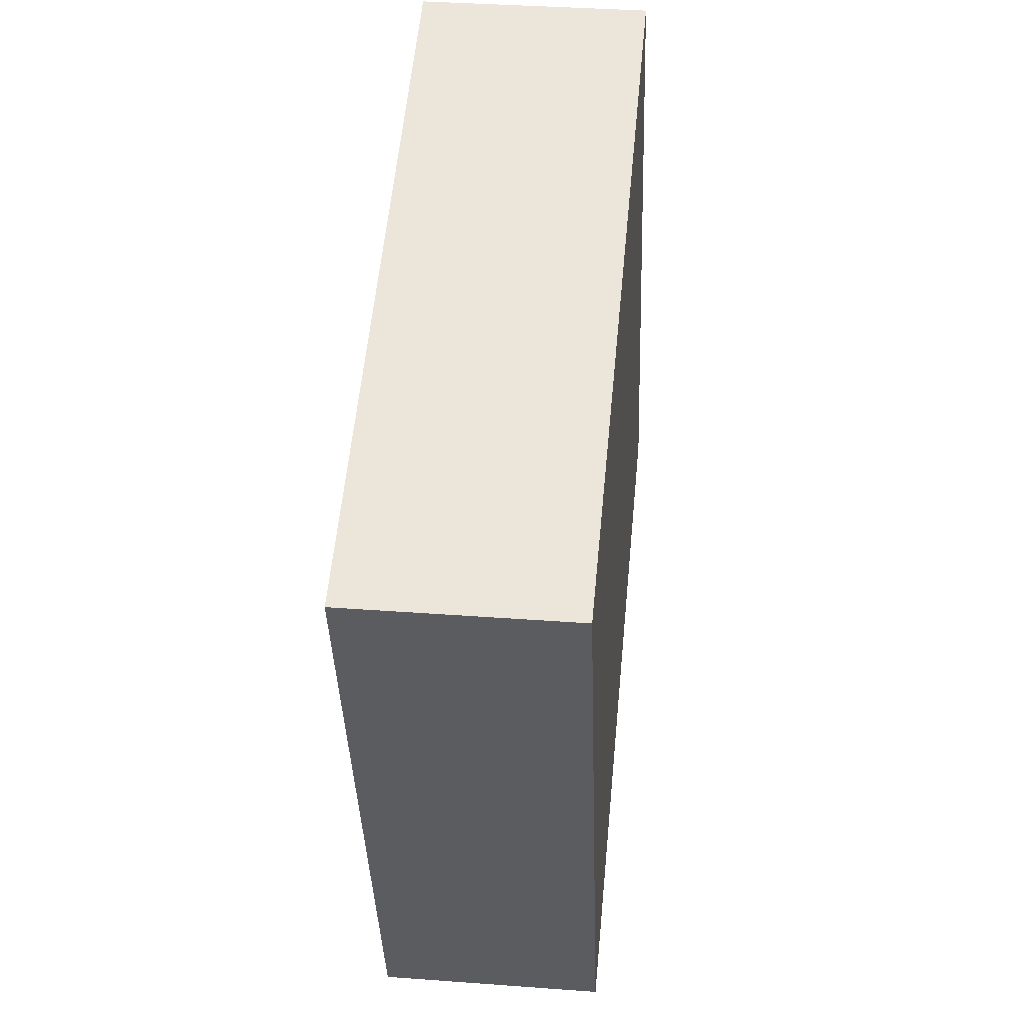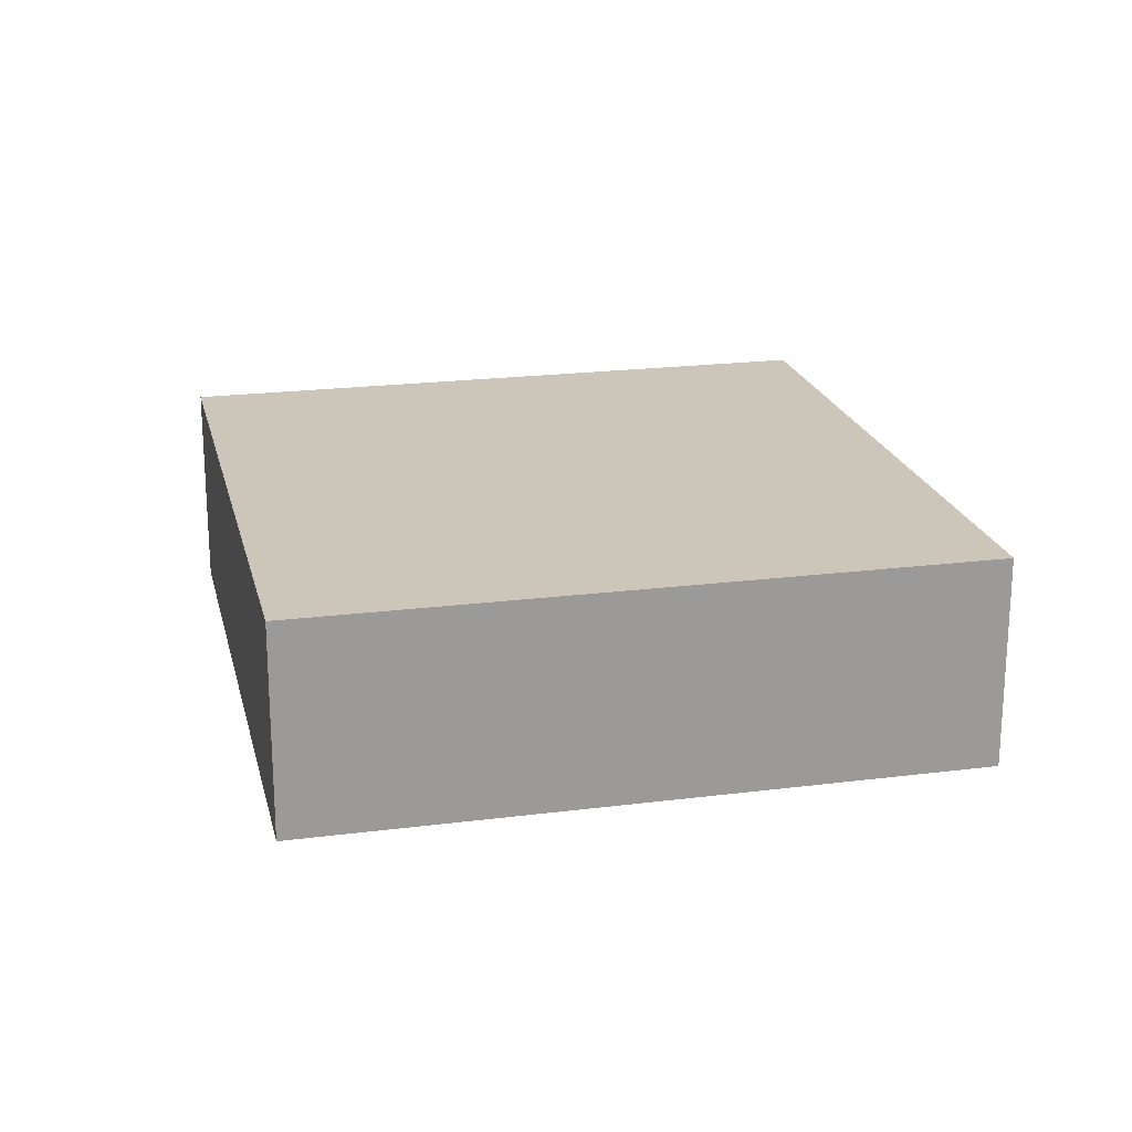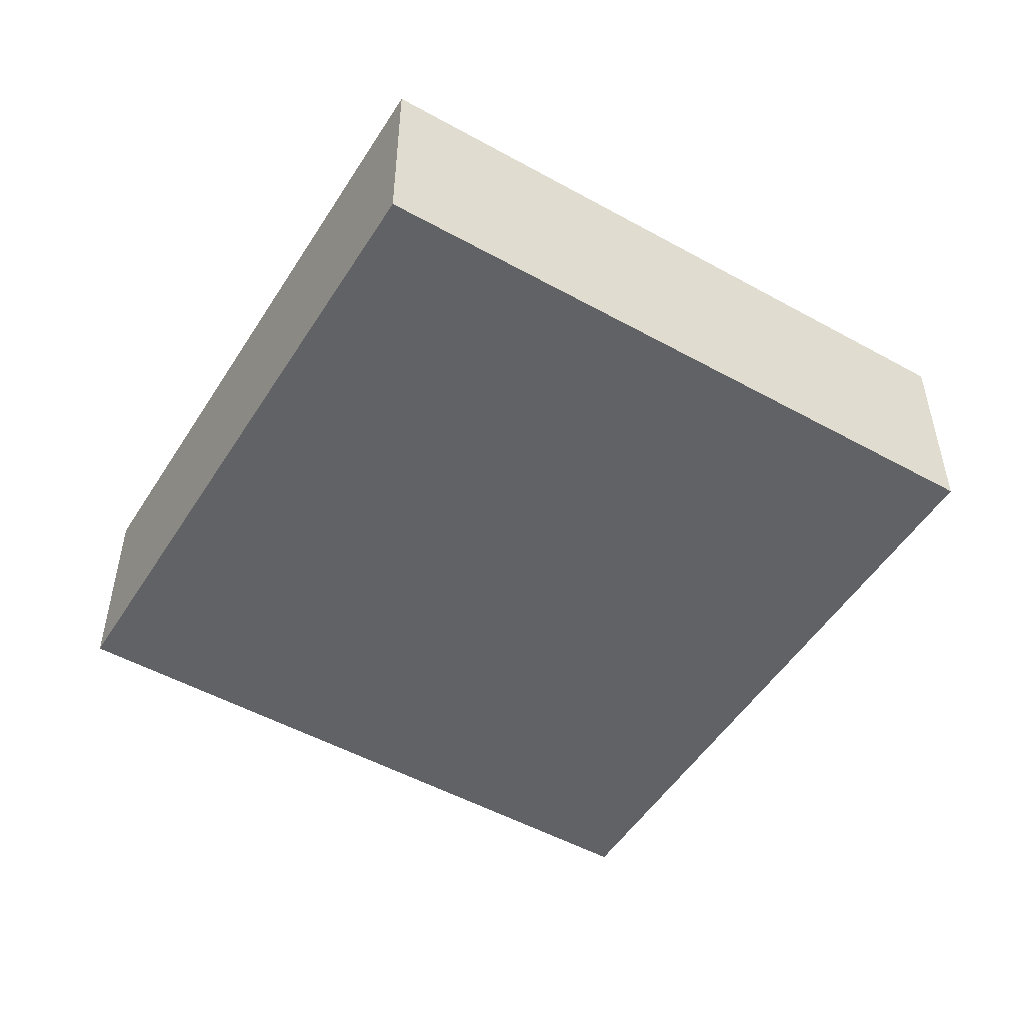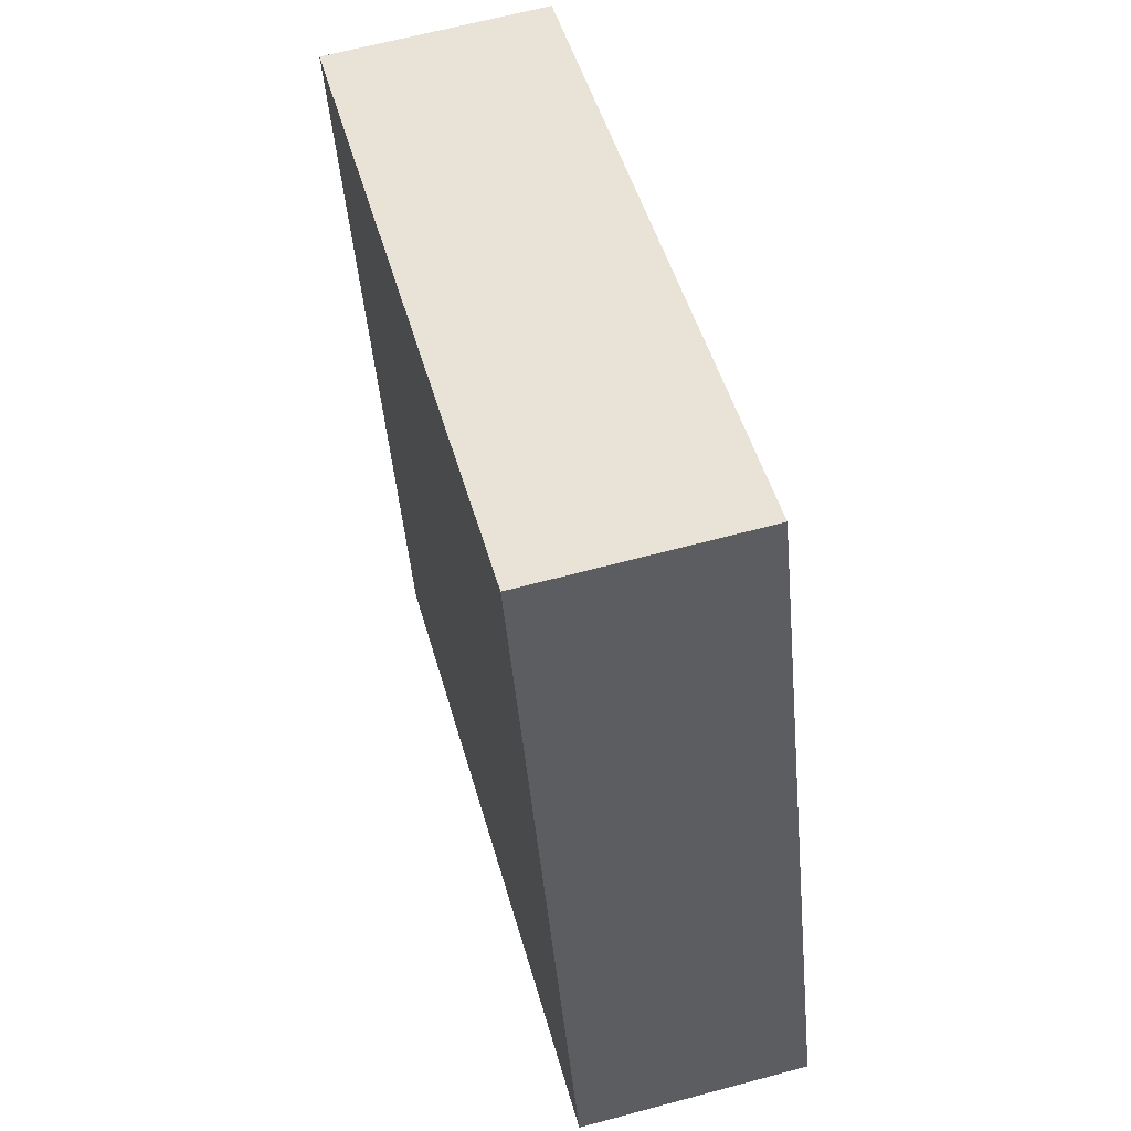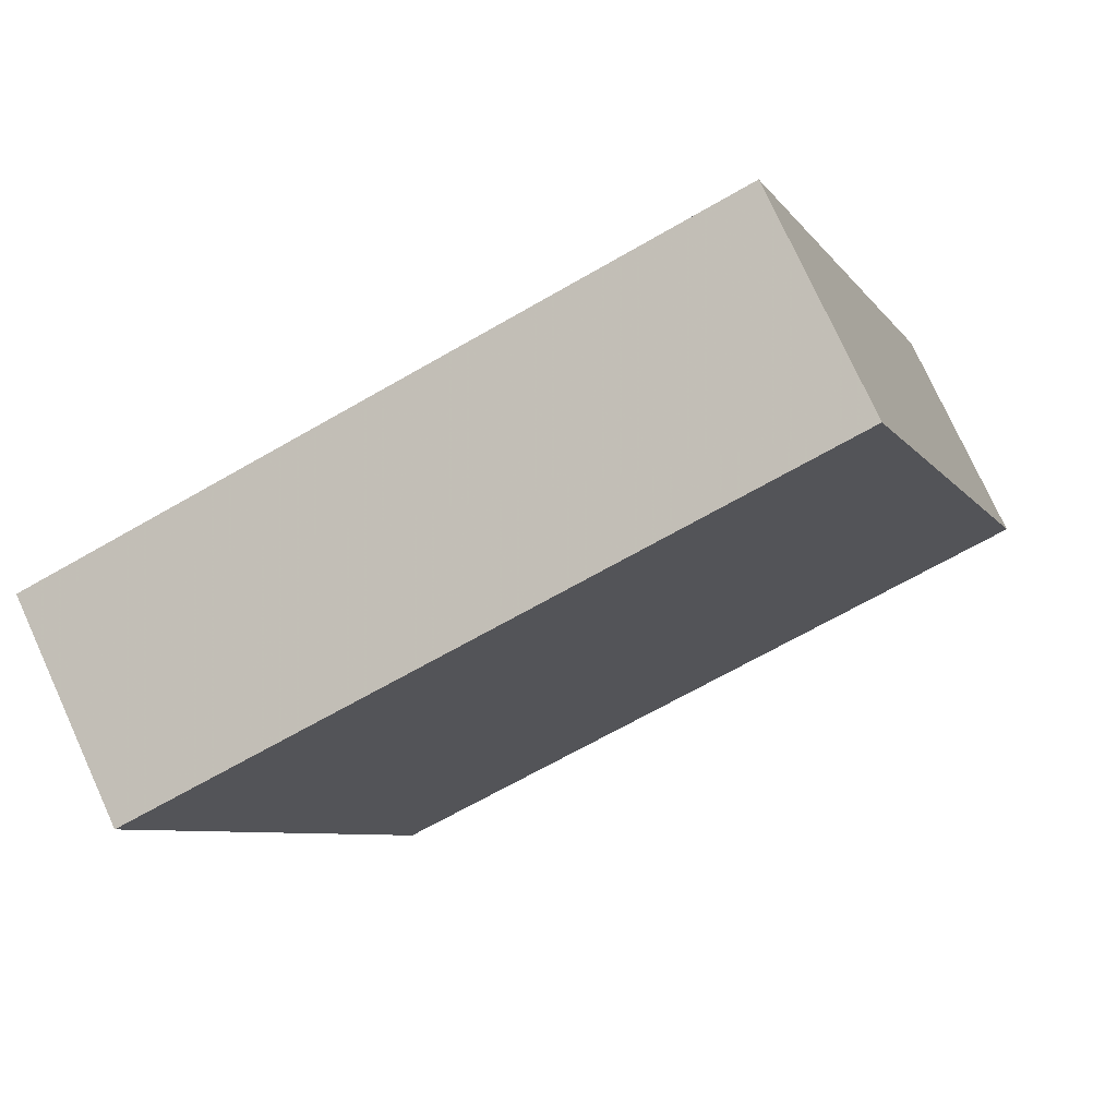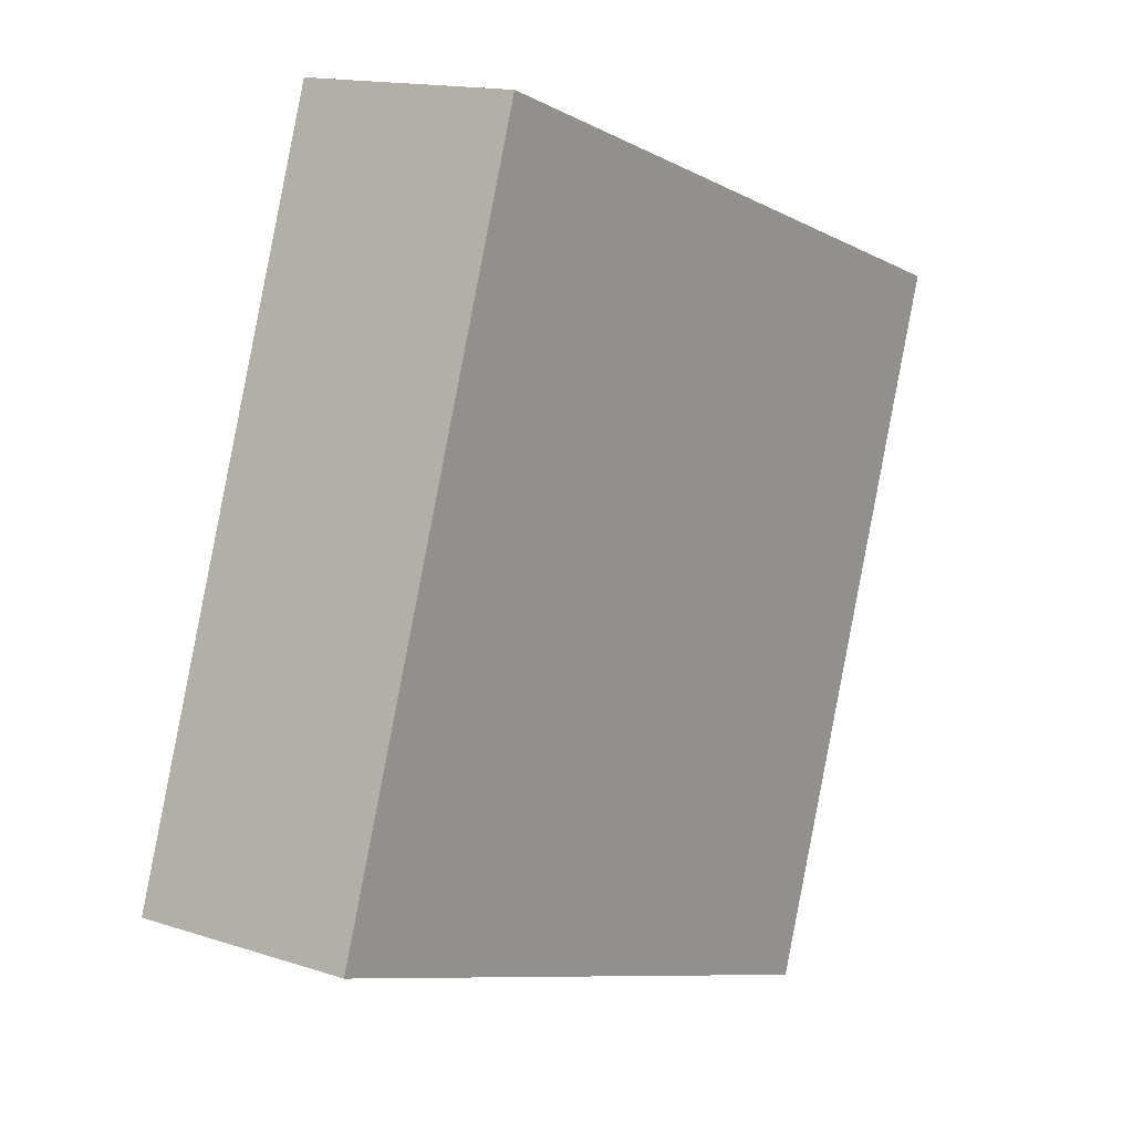
<metadata>
{"format":"obj","ext":"obj","renderer":"f3d","projection":"perspective","resolution":1024,"background":"white","views":[{"elev":36.0,"azim":95.6,"up":"+Z"},{"elev":20.8,"azim":5.8,"up":"+Y"},{"elev":-50.7,"azim":77.5,"up":"+Y"},{"elev":63.8,"azim":-105.2,"up":"+Z"},{"elev":75.7,"azim":155.5,"up":"+Z"},{"elev":14.5,"azim":-54.3,"up":"+Z"}]}
</metadata>
<code>
o object
v -0.8477 0.002067 -0.3591
v -0.8477 -0.3677 -0.3591
v -0.4613 -0.3677 0.7785
v 0.29 0.002067 -0.7454
v 0.29 -0.3677 -0.7454
v -0.8477 -0.3677 -0.3591
v 0.6763 0.002067 0.3922
v 0.6763 -0.3677 0.3922
v 0.29 -0.3677 -0.7454
v -0.4613 0.002067 0.7785
v -0.4613 -0.3677 0.7785
v 0.6763 -0.3677 0.3922
v -0.8477 -0.3677 -0.3591
v 0.29 -0.3677 -0.7454
v 0.6763 -0.3677 0.3922
v 0.29 0.002067 -0.7454
v -0.8477 0.002067 -0.3591
v -0.4613 0.002067 0.7785
v -0.4613 0.002067 0.7785
v -0.8477 0.002067 -0.3591
v 0.29 0.002067 -0.7454
v 0.6763 0.002067 0.3922
v -0.4613 -0.3677 0.7785
v 0.6763 0.002067 0.3922
f 1 2 3
f 4 5 6
f 7 8 9
f 10 11 12
f 13 14 15
f 16 17 18
f 19 1 3
f 20 4 6
f 21 7 9
f 22 10 12
f 23 13 15
f 24 16 18

</code>
